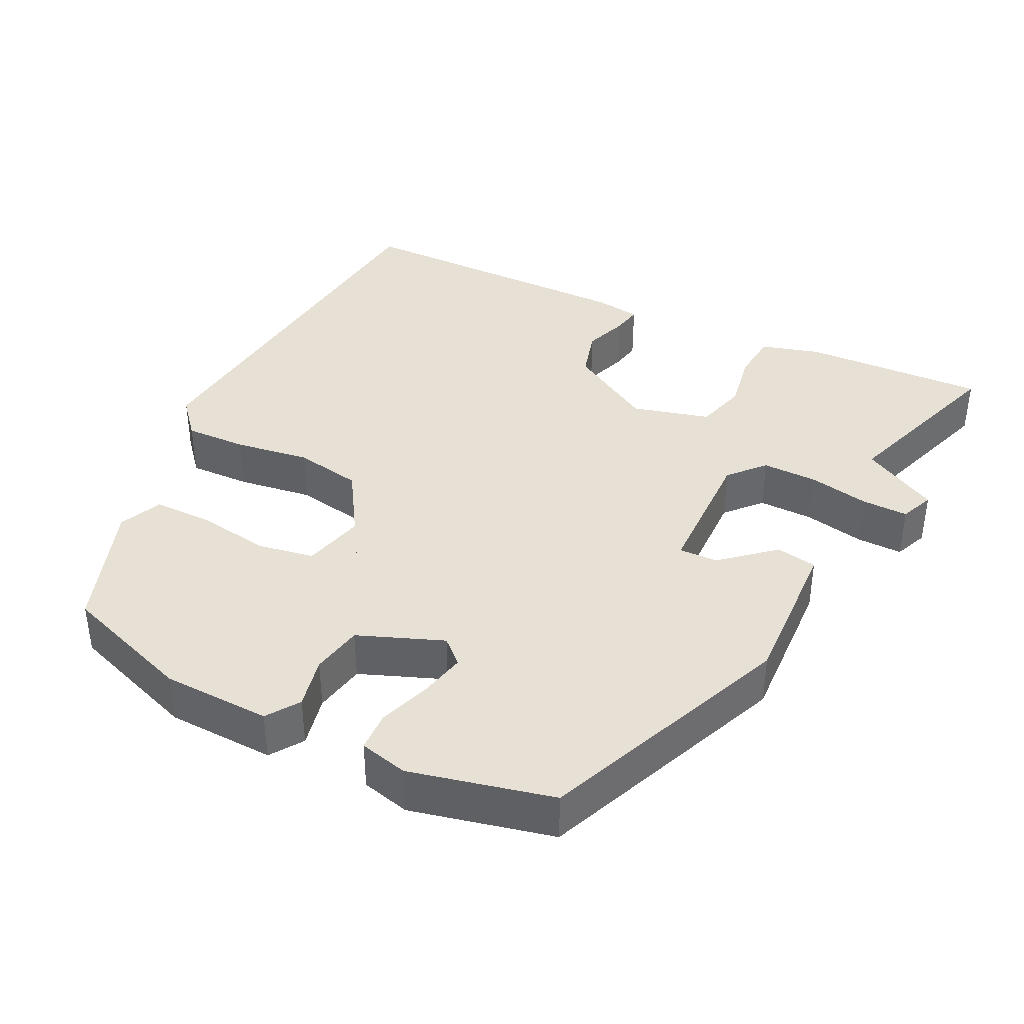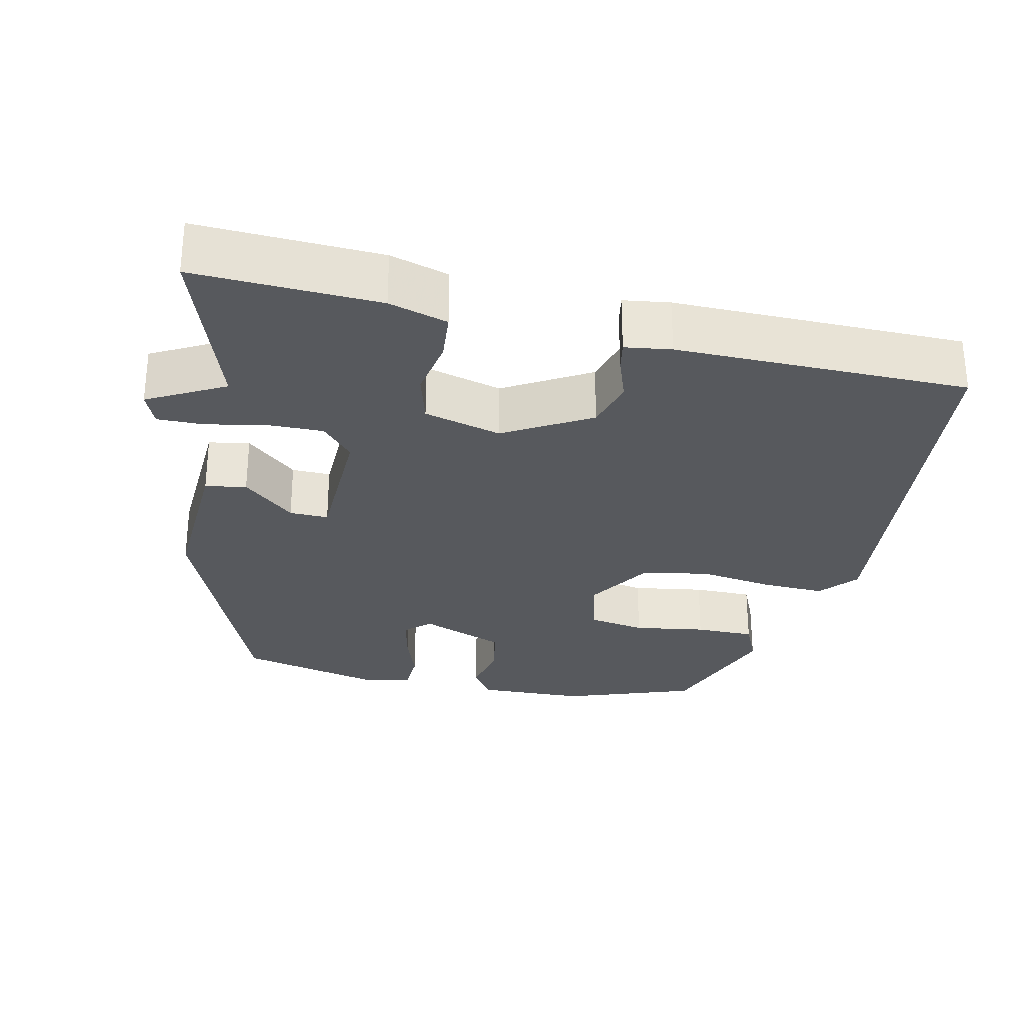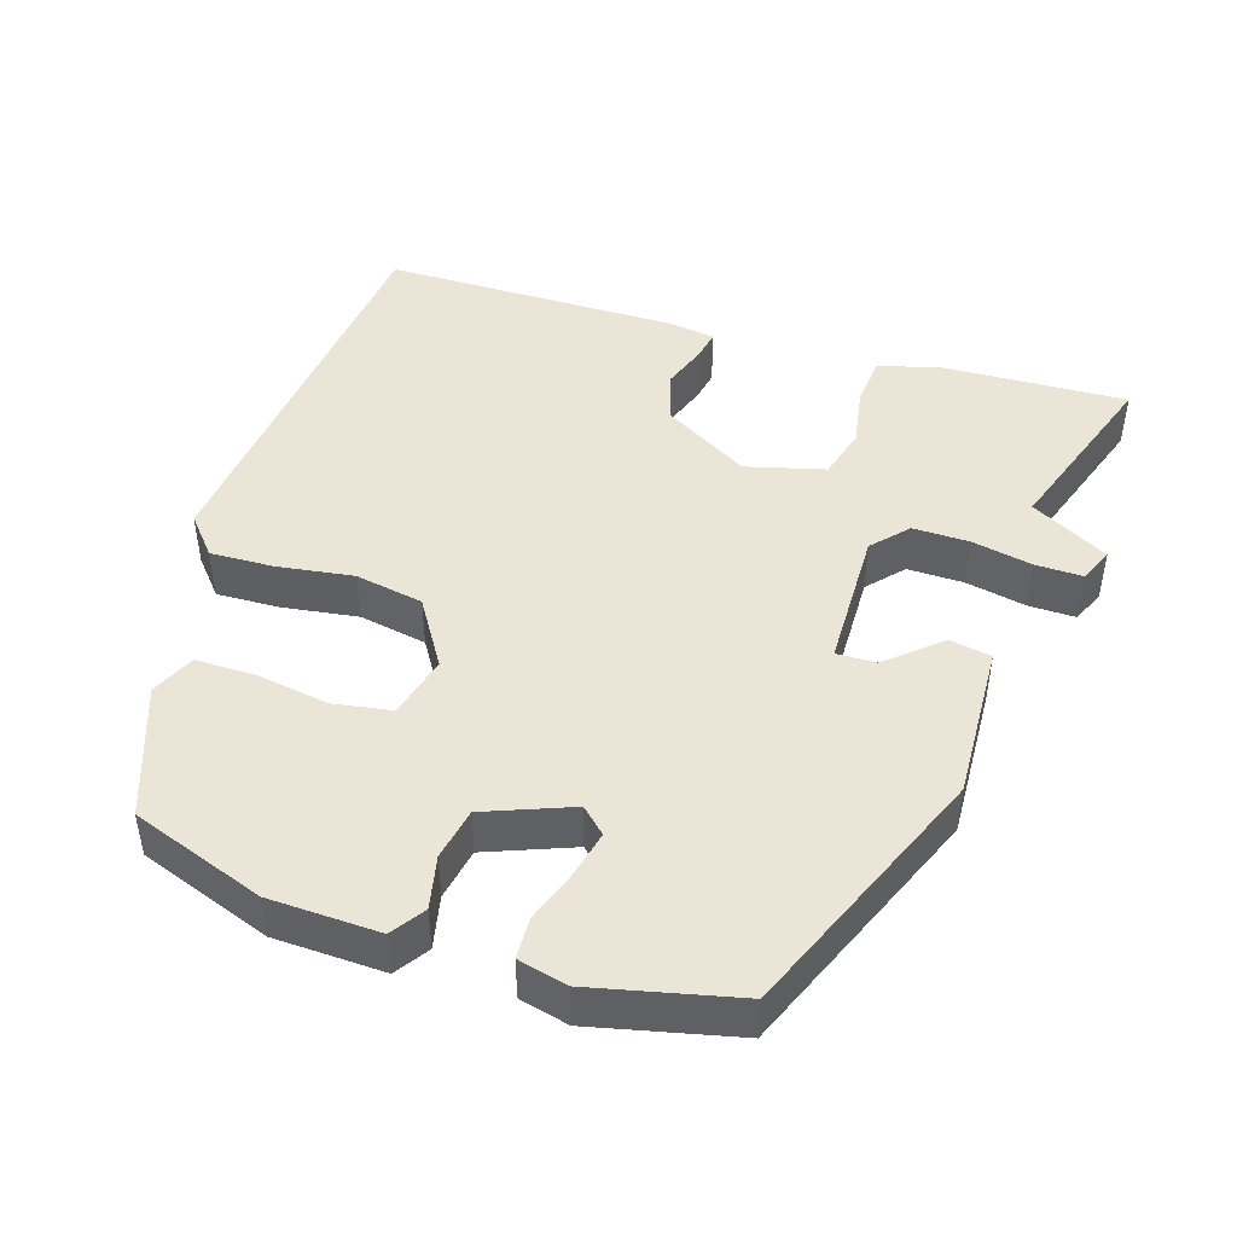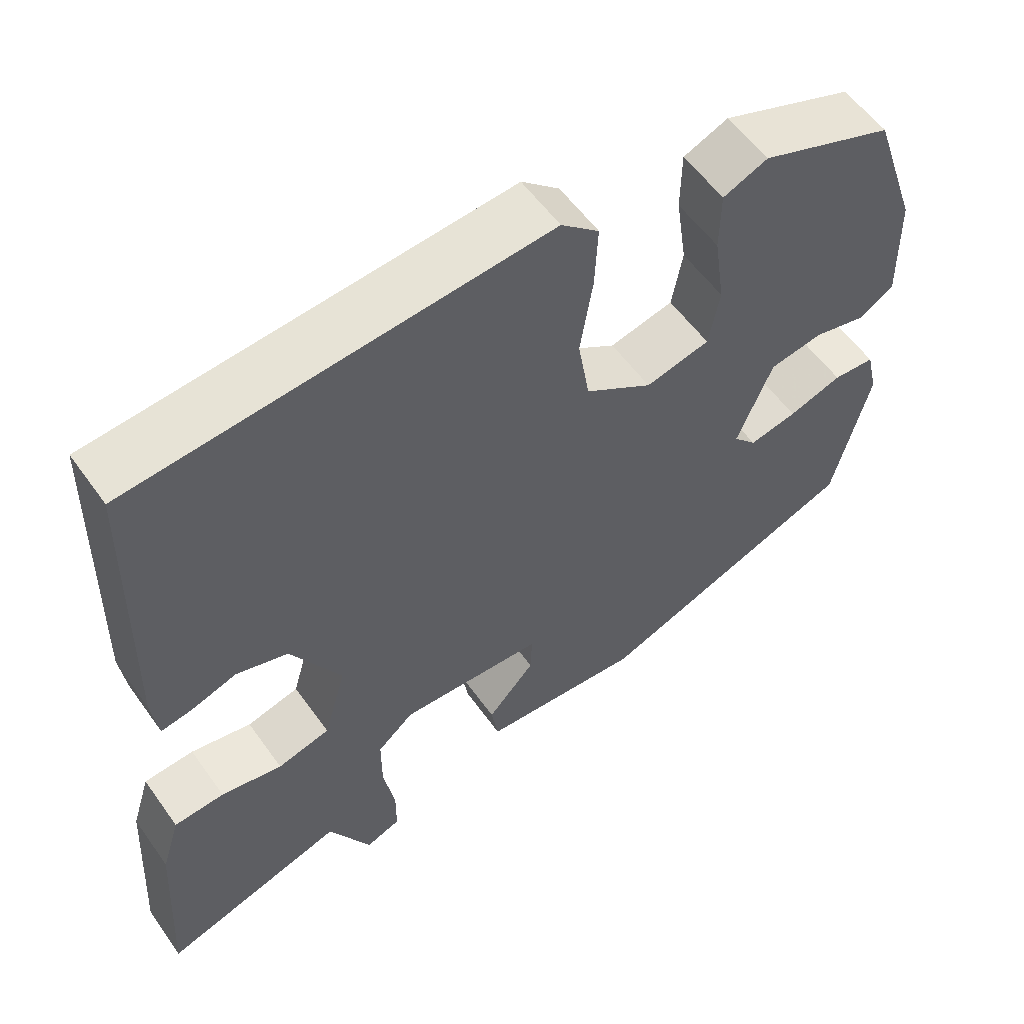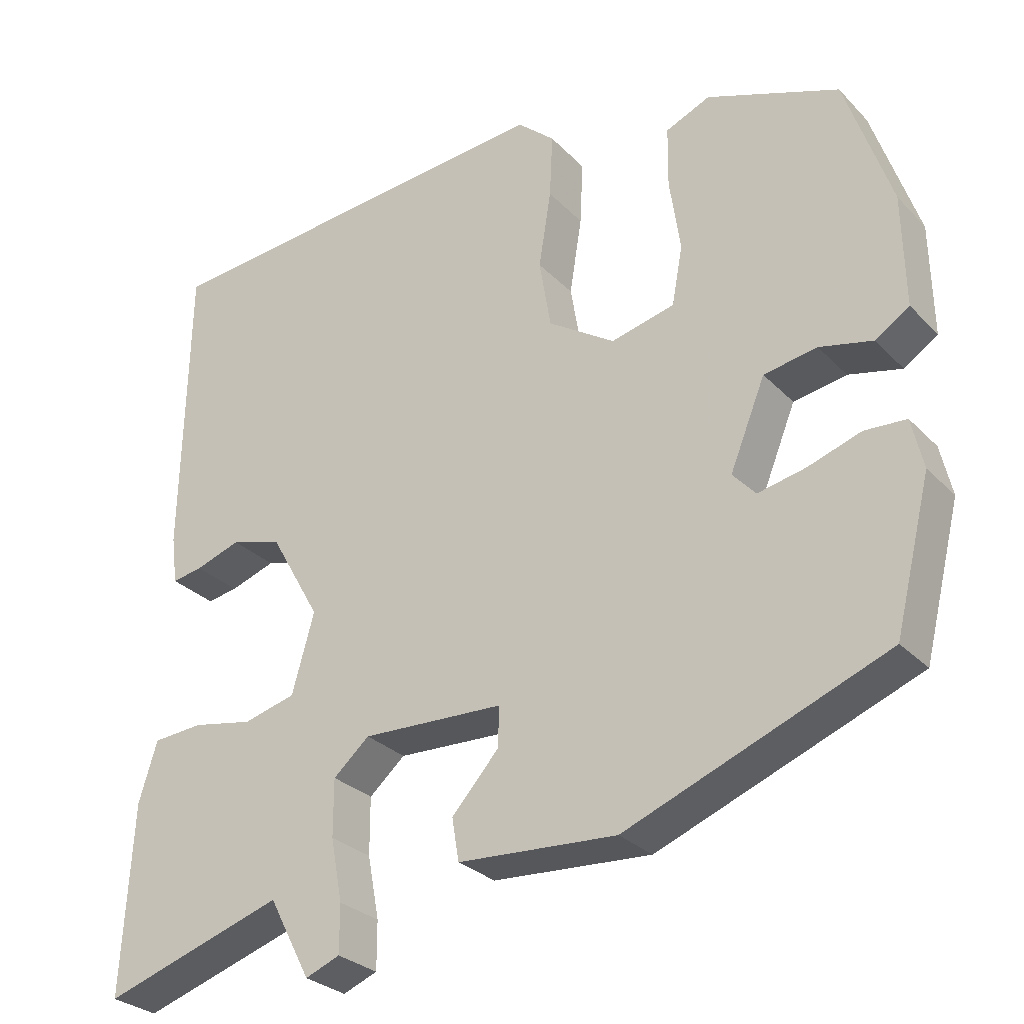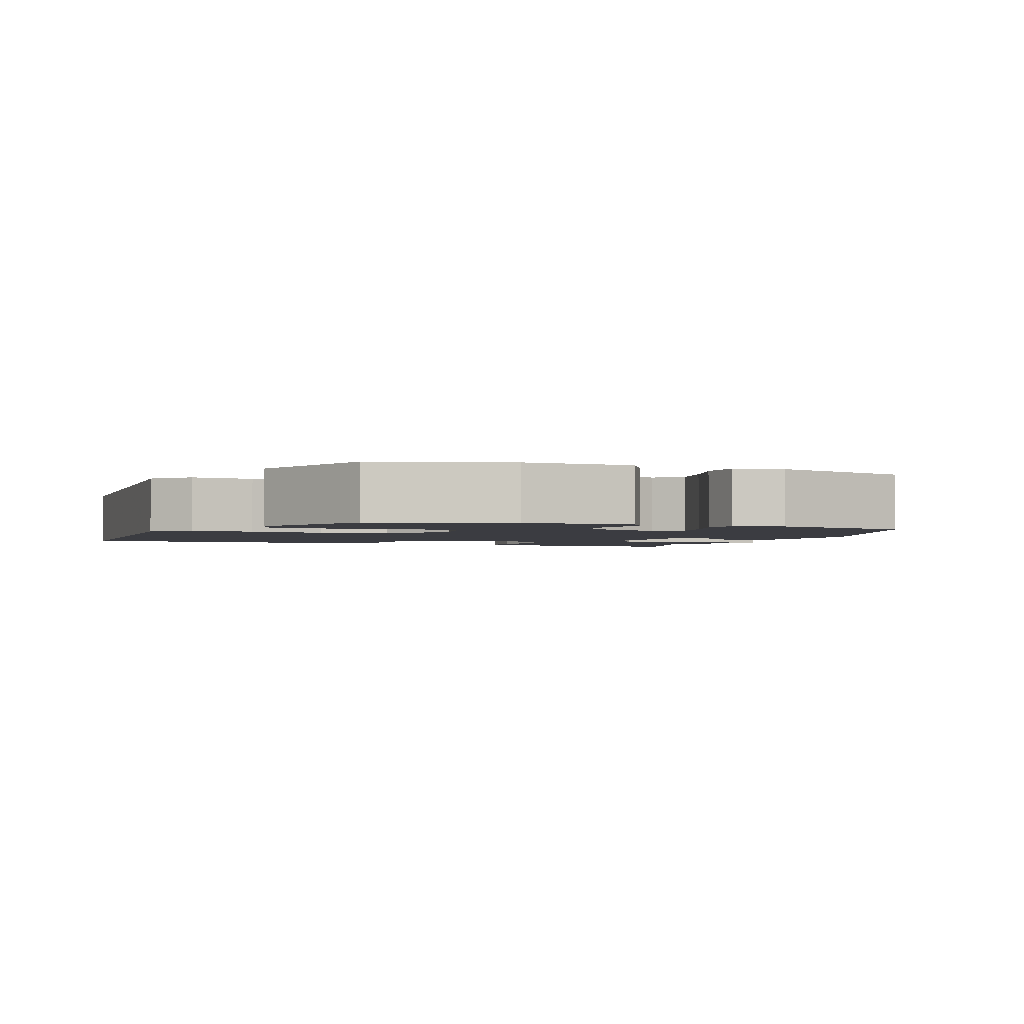
<metadata>
{"format":"obj","ext":"obj","renderer":"f3d","projection":"perspective","resolution":1024,"background":"white","views":[{"elev":39.1,"azim":117.1,"up":"+Y"},{"elev":-29.0,"azim":-101.8,"up":"+Y"},{"elev":45.9,"azim":108.5,"up":"+Y"},{"elev":56.4,"azim":-35.0,"up":"+Z"},{"elev":-28.5,"azim":34.1,"up":"+Z"},{"elev":-2.2,"azim":67.0,"up":"+Y"}]}
</metadata>
<code>
v -0.5 0.07 0.478
v 0.033 0.07 0.526
v 0.082 0.07 0.483
v 0.078 0.07 0.4
v 0.062 0.07 0.3
v 0.077 0.07 0.21
v 0.164 0.07 0.154
v 0.247 0.07 0.174
v 0.261 0.07 0.25
v 0.247 0.07 0.346
v 0.248 0.07 0.425
v 0.306 0.07 0.45
v 0.478 0.07 0.386
v 0.538 0.07 0.21
v 0.541 0.07 0.065
v 0.497 0.07 0.036
v 0.428 0.07 0.052
v 0.359 0.07 0.04
v 0.313 0.07 -0.073
v 0.343 0.07 -0.106
v 0.405 0.07 -0.093
v 0.474 0.07 -0.07
v 0.528 0.07 -0.073
v 0.543 0.07 -0.138
v 0.496 0.07 -0.328
v 0.157 0.07 -0.461
v -0.05 0.07 -0.448
v -0.059 0.07 -0.393
v 0.002 0.07 -0.325
v 0.004 0.07 -0.273
v -0.181 0.07 -0.266
v -0.228 0.07 -0.307
v -0.228 0.07 -0.381
v -0.213 0.07 -0.462
v -0.213 0.07 -0.524
v -0.258 0.07 -0.542
v -0.312 0.07 -0.439
v -0.548 0.07 -0.515
v -0.534 0.07 -0.27
v -0.51 0.07 -0.192
v -0.445 0.07 -0.187
v -0.366 0.07 -0.202
v -0.298 0.07 -0.184
v -0.269 0.07 -0.081
v -0.334 0.07 0.034
v -0.401 0.07 0.054
v -0.46 0.07 0.034
v -0.5 0.07 0.027
v -0.508 0.07 0.089
v -0.5 0 0.478
v 0.033 0 0.526
v 0.082 0 0.483
v 0.078 0 0.4
v 0.062 0 0.3
v 0.077 0 0.21
v 0.164 0 0.154
v 0.247 0 0.174
v 0.261 0 0.25
v 0.247 0 0.346
v 0.248 0 0.425
v 0.306 0 0.45
v 0.478 0 0.386
v 0.538 0 0.21
v 0.541 0 0.065
v 0.497 0 0.036
v 0.428 0 0.052
v 0.359 0 0.04
v 0.313 0 -0.073
v 0.343 0 -0.106
v 0.405 0 -0.093
v 0.474 0 -0.07
v 0.528 0 -0.073
v 0.543 0 -0.138
v 0.496 0 -0.328
v 0.157 0 -0.461
v -0.05 0 -0.448
v -0.059 0 -0.393
v 0.002 0 -0.325
v 0.004 0 -0.273
v -0.181 0 -0.266
v -0.228 0 -0.307
v -0.228 0 -0.381
v -0.213 0 -0.462
v -0.213 0 -0.524
v -0.258 0 -0.542
v -0.312 0 -0.439
v -0.548 0 -0.515
v -0.534 0 -0.27
v -0.51 0 -0.192
v -0.445 0 -0.187
v -0.366 0 -0.202
v -0.298 0 -0.184
v -0.269 0 -0.081
v -0.334 0 0.034
v -0.401 0 0.054
v -0.46 0 0.034
v -0.5 0 0.027
v -0.508 0 0.089
f 46 47 48 49
f 45 46 49 1
f 44 45 1 2
f 43 44 2 3
f 39 40 41 42
f 37 38 39 42
f 37 42 43
f 33 34 35 36
f 32 33 36 37
f 26 27 28 29
f 26 29 30
f 25 26 30
f 24 25 30
f 21 22 23 24
f 20 21 24 30
f 19 20 30 31
f 14 15 16 17
f 14 17 18
f 13 14 18
f 9 10 11 12
f 8 9 12 13
f 43 3 4 5
f 32 37 43 5
f 13 18 19 31
f 8 13 31 32
f 7 8 32
f 6 7 32
f 5 6 32
f 98 97 96 95
f 50 98 95 94
f 51 50 94 93
f 52 51 93 92
f 91 90 89 88
f 91 88 87 86
f 92 91 86
f 85 84 83 82
f 86 85 82 81
f 78 77 76 75
f 79 78 75
f 79 75 74
f 79 74 73
f 73 72 71 70
f 79 73 70 69
f 80 79 69 68
f 66 65 64 63
f 67 66 63
f 67 63 62
f 61 60 59 58
f 62 61 58 57
f 54 53 52 92
f 54 92 86 81
f 80 68 67 62
f 81 80 62 57
f 81 57 56
f 81 56 55
f 81 55 54
f 1 50 51 2
f 2 51 52 3
f 3 52 53 4
f 4 53 54 5
f 5 54 55 6
f 6 55 56 7
f 7 56 57 8
f 8 57 58 9
f 9 58 59 10
f 10 59 60 11
f 11 60 61 12
f 12 61 62 13
f 13 62 63 14
f 14 63 64 15
f 15 64 65 16
f 16 65 66 17
f 17 66 67 18
f 18 67 68 19
f 19 68 69 20
f 20 69 70 21
f 21 70 71 22
f 22 71 72 23
f 23 72 73 24
f 24 73 74 25
f 25 74 75 26
f 26 75 76 27
f 27 76 77 28
f 28 77 78 29
f 29 78 79 30
f 30 79 80 31
f 31 80 81 32
f 32 81 82 33
f 33 82 83 34
f 34 83 84 35
f 35 84 85 36
f 36 85 86 37
f 37 86 87 38
f 38 87 88 39
f 39 88 89 40
f 40 89 90 41
f 41 90 91 42
f 42 91 92 43
f 43 92 93 44
f 44 93 94 45
f 45 94 95 46
f 46 95 96 47
f 47 96 97 48
f 48 97 98 49
f 49 98 50 1

</code>
